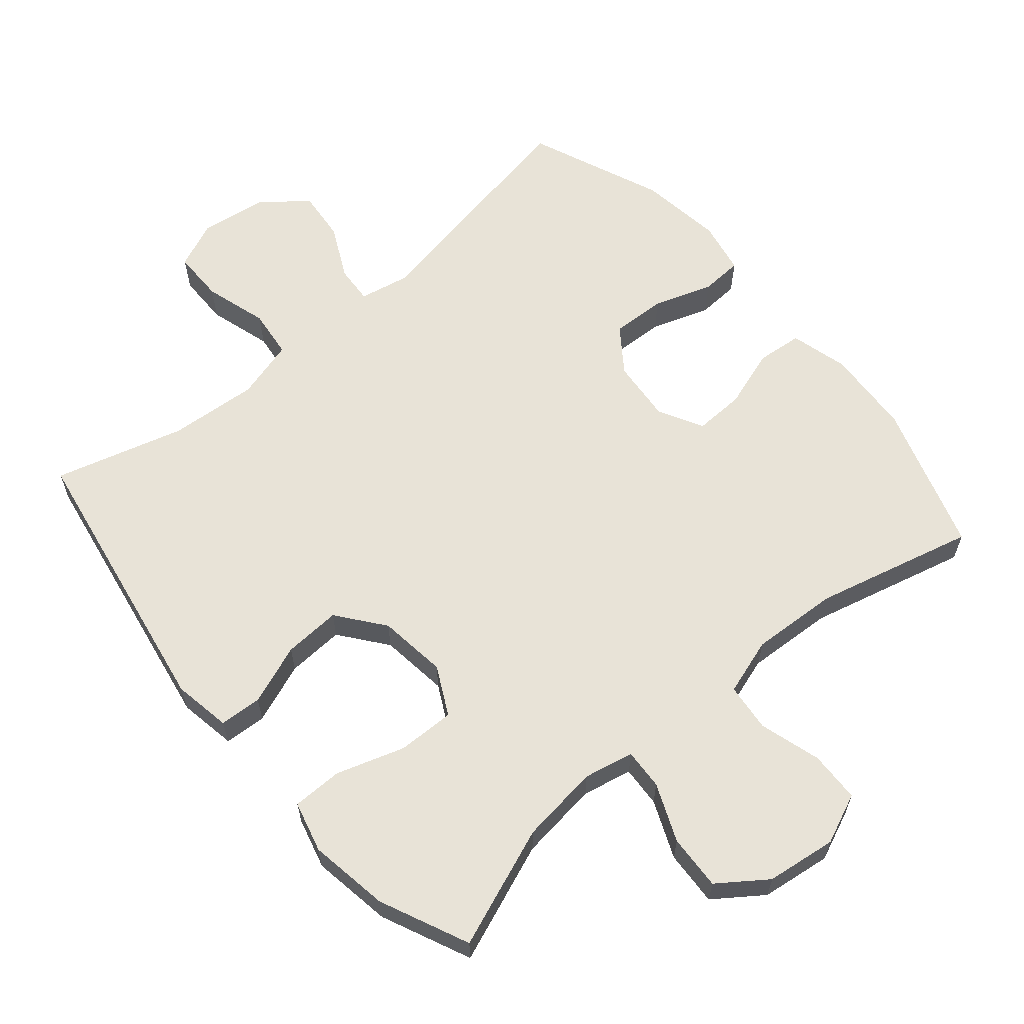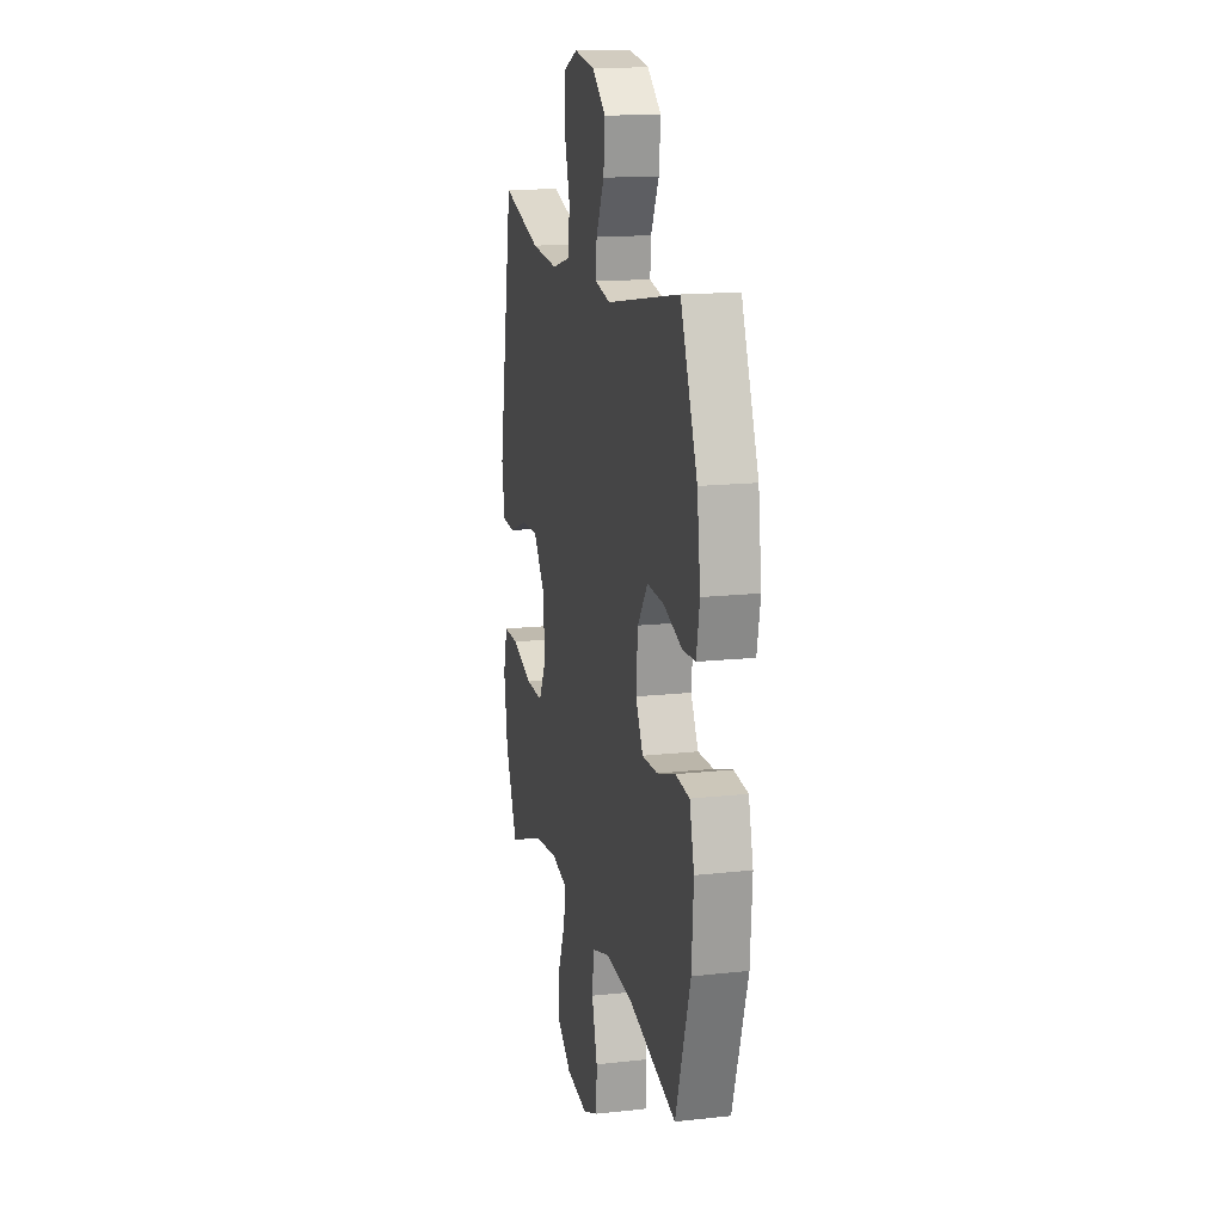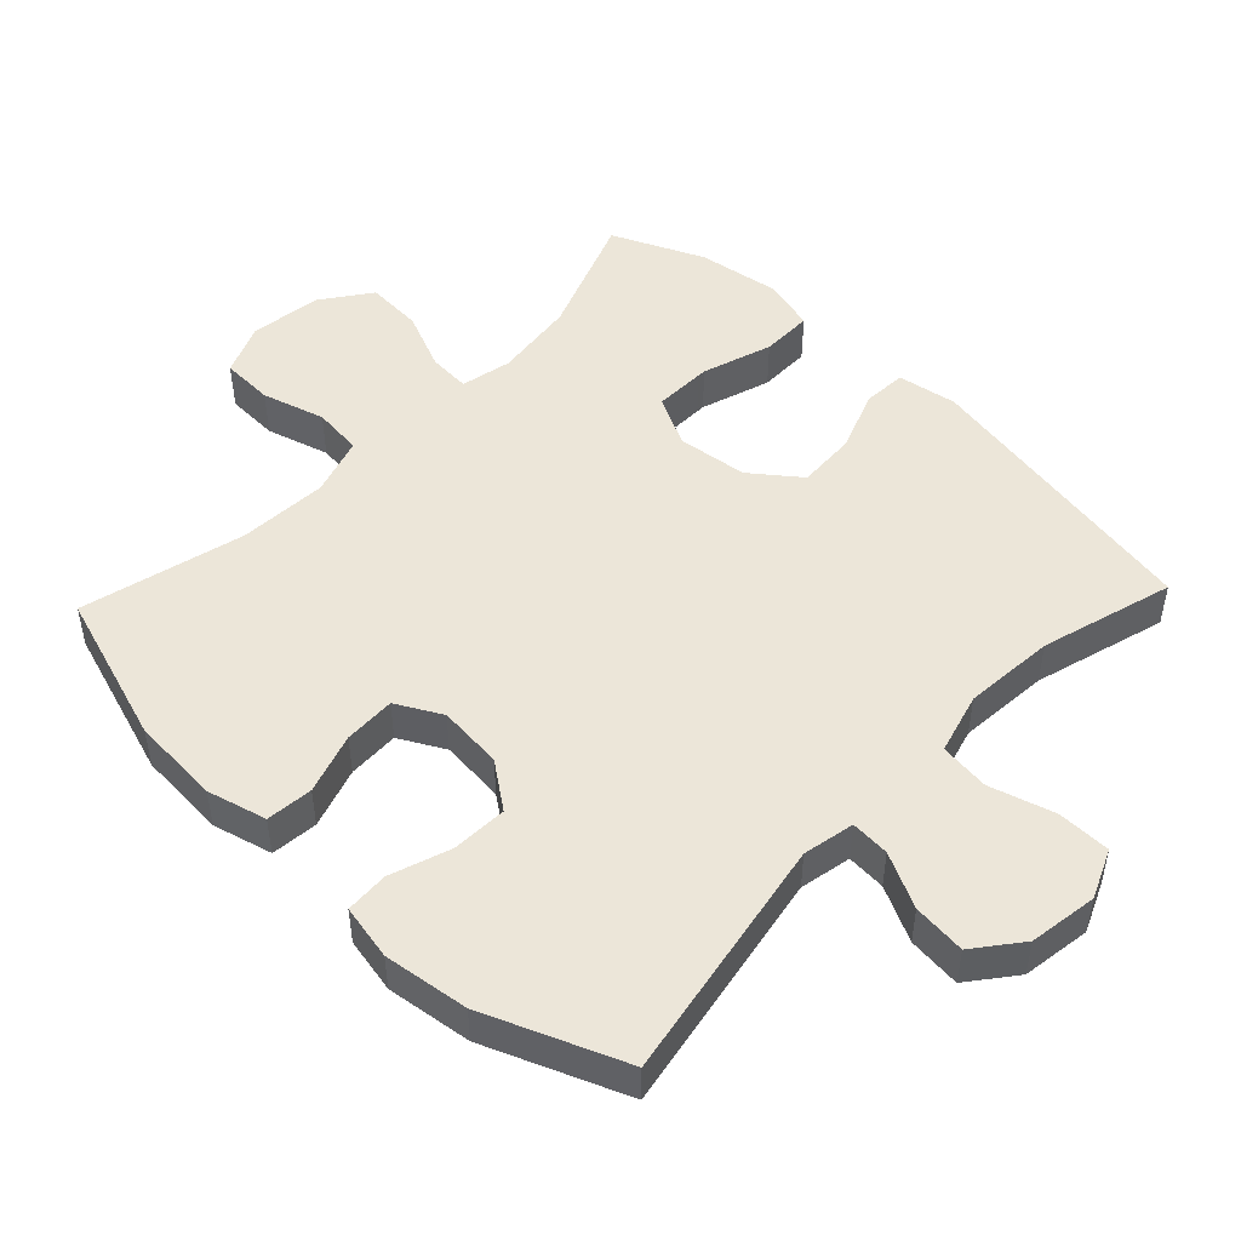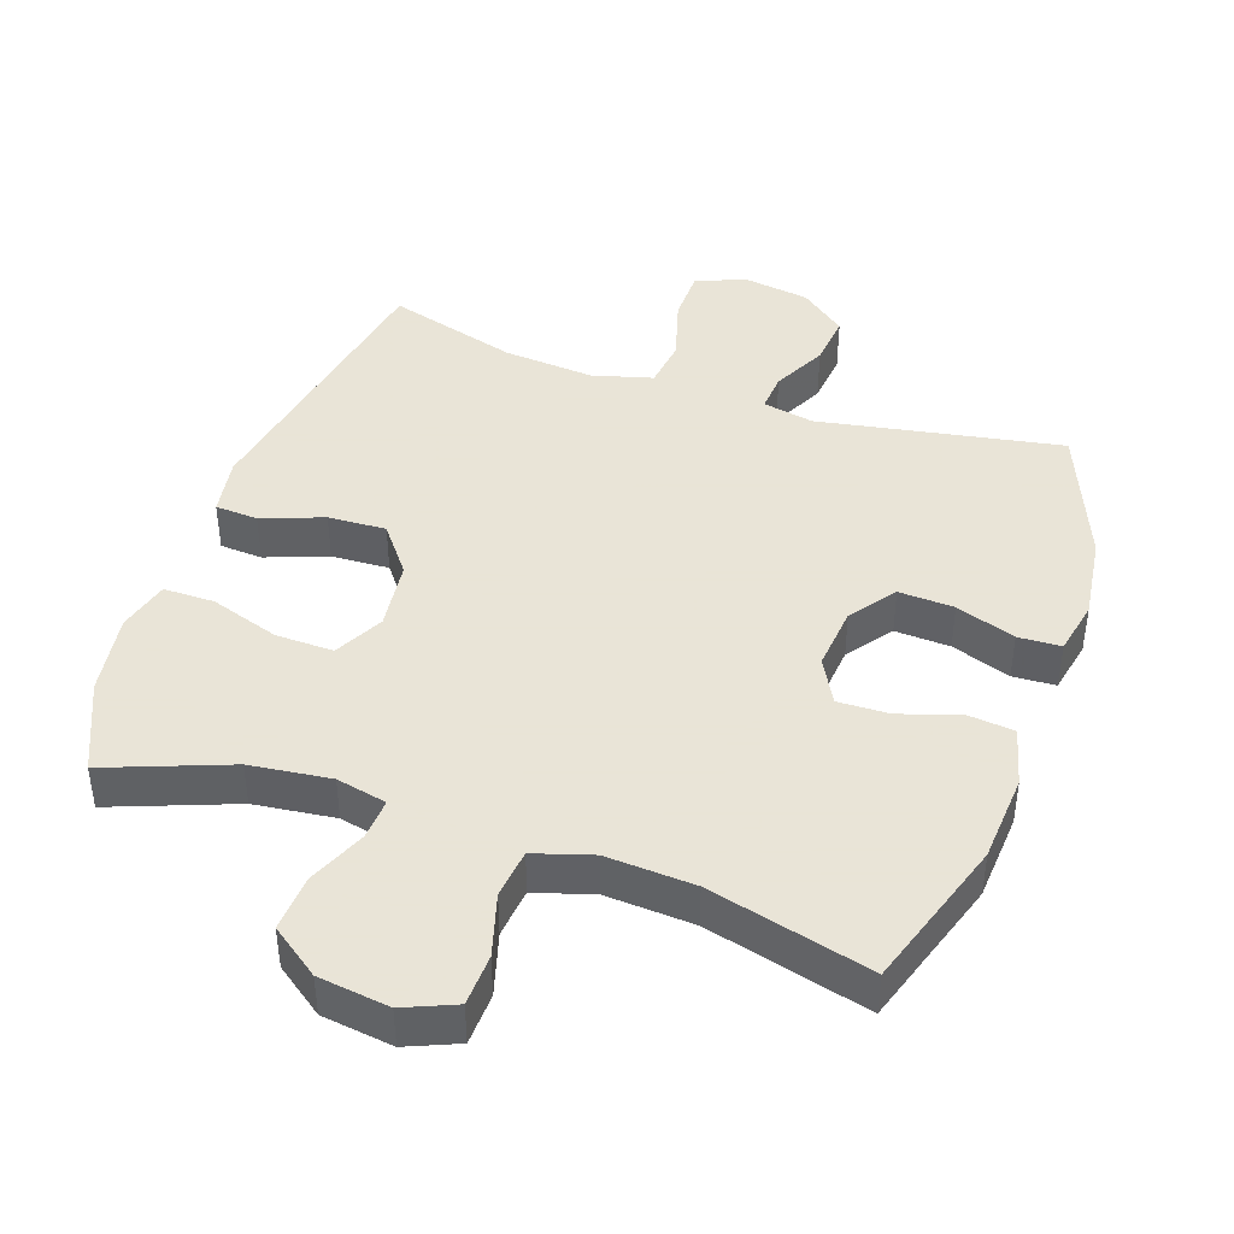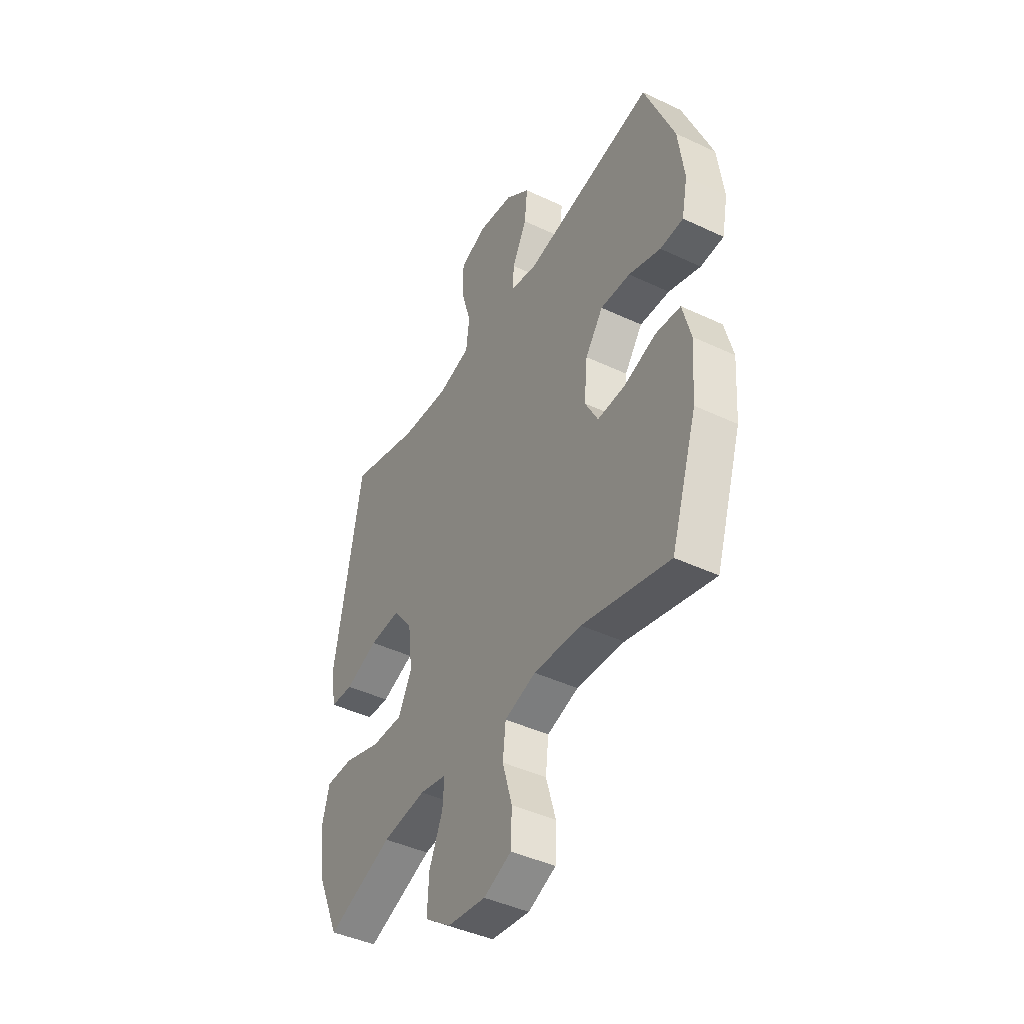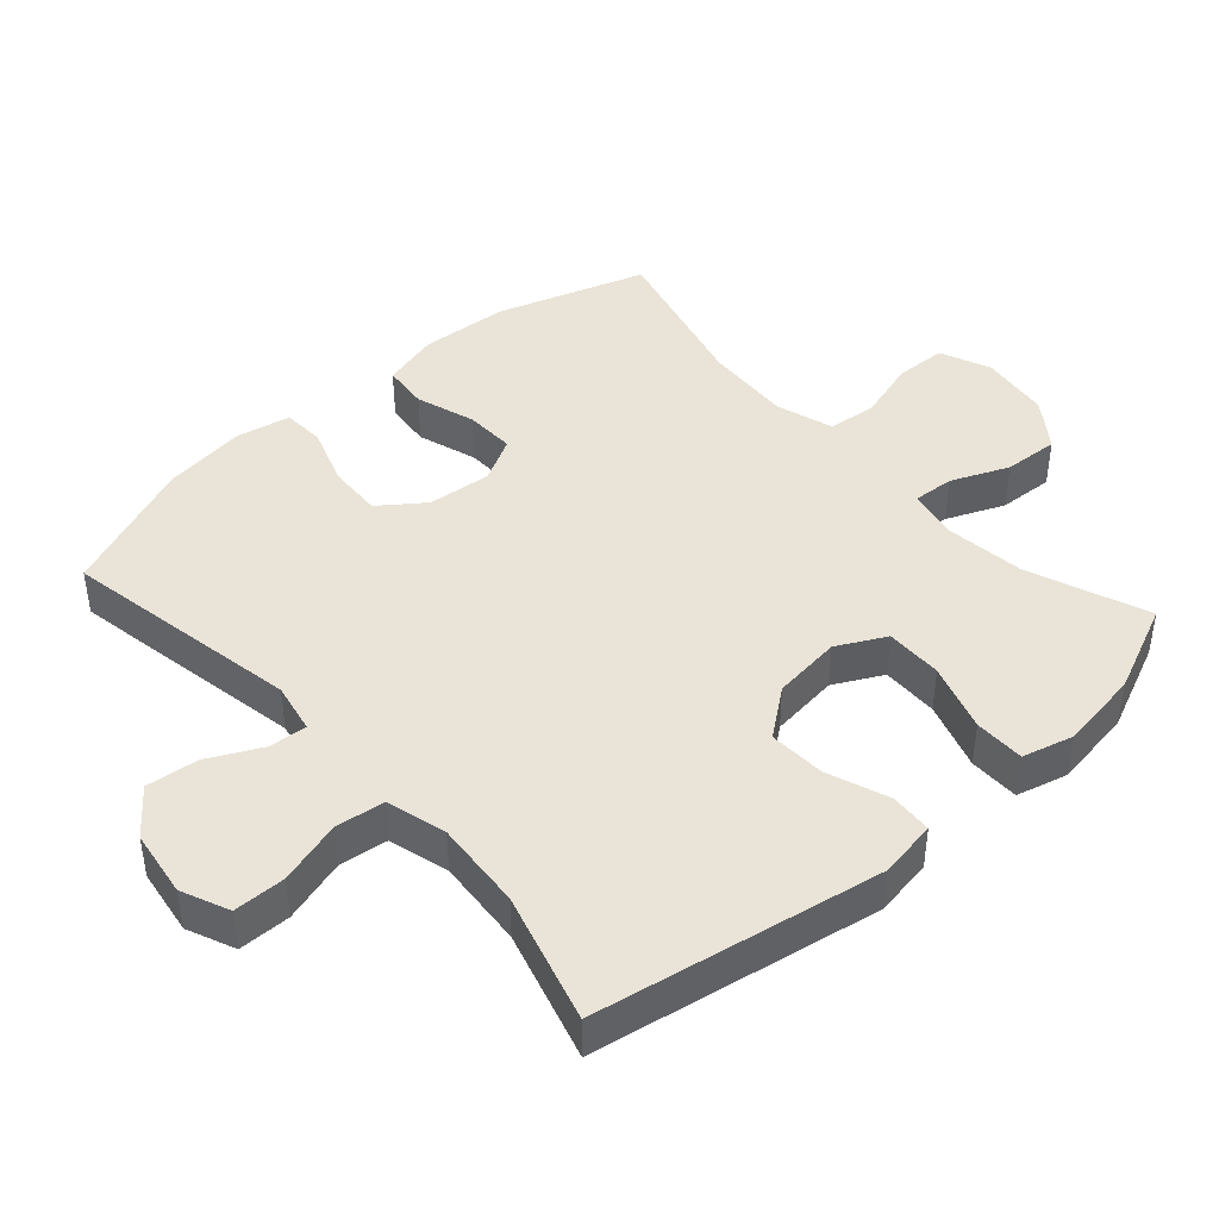
<metadata>
{"format":"obj","ext":"obj","renderer":"f3d","projection":"perspective","resolution":1024,"background":"white","views":[{"elev":61.8,"azim":139.4,"up":"+Y"},{"elev":15.5,"azim":-103.0,"up":"+Z"},{"elev":49.1,"azim":-46.5,"up":"+Y"},{"elev":42.8,"azim":-161.0,"up":"+Y"},{"elev":-43.4,"azim":-119.2,"up":"+Z"},{"elev":43.2,"azim":48.2,"up":"+Y"}]}
</metadata>
<code>
v -0.5 0.07 -0.5
v -0.571 0.07 -0.282
v -0.58 0.07 -0.154
v -0.558 0.07 -0.069
v -0.491 0.07 -0.062
v -0.404 0.07 -0.09
v -0.33 0.07 -0.092
v -0.295 0.07 -0.027
v -0.304 0.07 0.066
v -0.352 0.07 0.131
v -0.432 0.07 0.127
v -0.518 0.07 0.097
v -0.58 0.07 0.1
v -0.596 0.07 0.179
v -0.58 0.07 0.301
v -0.5 0.07 0.5
v -0.149 0.07 0.437
v -0.075 0.07 0.452
v -0.079 0.07 0.508
v -0.118 0.07 0.586
v -0.126 0.07 0.662
v -0.06 0.07 0.714
v 0.038 0.07 0.729
v 0.108 0.07 0.699
v 0.109 0.07 0.623
v 0.082 0.07 0.53
v 0.091 0.07 0.458
v 0.179 0.07 0.434
v 0.31 0.07 0.445
v 0.5 0.07 0.5
v 0.575 0.07 0.082
v 0.561 0.07 -0.003
v 0.499 0.07 -0.007
v 0.41 0.07 0.026
v 0.326 0.07 0.03
v 0.273 0.07 -0.039
v 0.261 0.07 -0.14
v 0.298 0.07 -0.211
v 0.382 0.07 -0.209
v 0.482 0.07 -0.176
v 0.556 0.07 -0.176
v 0.576 0.07 -0.251
v 0.558 0.07 -0.369
v 0.5 0.07 -0.5
v 0.323 0.07 -0.433
v 0.206 0.07 -0.419
v 0.133 0.07 -0.435
v 0.137 0.07 -0.495
v 0.173 0.07 -0.579
v 0.178 0.07 -0.66
v 0.108 0.07 -0.711
v 0.005 0.07 -0.725
v -0.069 0.07 -0.694
v -0.072 0.07 -0.619
v -0.046 0.07 -0.529
v -0.054 0.07 -0.458
v -0.138 0.07 -0.432
v -0.266 0.07 -0.44
v -0.5 0 -0.5
v -0.571 0 -0.282
v -0.58 0 -0.154
v -0.558 0 -0.069
v -0.491 0 -0.062
v -0.404 0 -0.09
v -0.33 0 -0.092
v -0.295 0 -0.027
v -0.304 0 0.066
v -0.352 0 0.131
v -0.432 0 0.127
v -0.518 0 0.097
v -0.58 0 0.1
v -0.596 0 0.179
v -0.58 0 0.301
v -0.5 0 0.5
v -0.149 0 0.437
v -0.075 0 0.452
v -0.079 0 0.508
v -0.118 0 0.586
v -0.126 0 0.662
v -0.06 0 0.714
v 0.038 0 0.729
v 0.108 0 0.699
v 0.109 0 0.623
v 0.082 0 0.53
v 0.091 0 0.458
v 0.179 0 0.434
v 0.31 0 0.445
v 0.5 0 0.5
v 0.575 0 0.082
v 0.561 0 -0.003
v 0.499 0 -0.007
v 0.41 0 0.026
v 0.326 0 0.03
v 0.273 0 -0.039
v 0.261 0 -0.14
v 0.298 0 -0.211
v 0.382 0 -0.209
v 0.482 0 -0.176
v 0.556 0 -0.176
v 0.576 0 -0.251
v 0.558 0 -0.369
v 0.5 0 -0.5
v 0.323 0 -0.433
v 0.206 0 -0.419
v 0.133 0 -0.435
v 0.137 0 -0.495
v 0.173 0 -0.579
v 0.178 0 -0.66
v 0.108 0 -0.711
v 0.005 0 -0.725
v -0.069 0 -0.694
v -0.072 0 -0.619
v -0.046 0 -0.529
v -0.054 0 -0.458
v -0.138 0 -0.432
v -0.266 0 -0.44
f 52 53 54 55
f 52 55 56
f 51 52 56
f 48 49 50 51
f 47 48 51 56
f 46 47 56 57
f 42 43 44 45
f 42 45 46
f 39 40 41 42
f 38 39 42 46
f 37 38 46 57
f 31 32 33 34
f 29 30 31 34
f 28 29 34 35
f 27 28 35 36
f 23 24 25 26
f 23 26 27
f 22 23 27
f 19 20 21 22
f 18 19 22 27
f 17 18 27 36
f 11 12 13 14
f 10 11 14 15
f 3 4 5 6
f 3 6 7
f 58 1 2 3
f 58 3 7
f 57 58 7 8
f 37 57 8 9
f 36 37 9 10
f 16 17 36
f 10 15 16 36
f 113 112 111 110
f 114 113 110
f 114 110 109
f 109 108 107 106
f 114 109 106 105
f 115 114 105 104
f 103 102 101 100
f 104 103 100
f 100 99 98 97
f 104 100 97 96
f 115 104 96 95
f 92 91 90 89
f 92 89 88 87
f 93 92 87 86
f 94 93 86 85
f 84 83 82 81
f 85 84 81
f 85 81 80
f 80 79 78 77
f 85 80 77 76
f 94 85 76 75
f 72 71 70 69
f 73 72 69 68
f 64 63 62 61
f 65 64 61
f 61 60 59 116
f 65 61 116
f 66 65 116 115
f 67 66 115 95
f 68 67 95 94
f 94 75 74
f 94 74 73 68
f 1 59 60 2
f 2 60 61 3
f 3 61 62 4
f 4 62 63 5
f 5 63 64 6
f 6 64 65 7
f 7 65 66 8
f 8 66 67 9
f 9 67 68 10
f 10 68 69 11
f 11 69 70 12
f 12 70 71 13
f 13 71 72 14
f 14 72 73 15
f 15 73 74 16
f 16 74 75 17
f 17 75 76 18
f 18 76 77 19
f 19 77 78 20
f 20 78 79 21
f 21 79 80 22
f 22 80 81 23
f 23 81 82 24
f 24 82 83 25
f 25 83 84 26
f 26 84 85 27
f 27 85 86 28
f 28 86 87 29
f 29 87 88 30
f 30 88 89 31
f 31 89 90 32
f 32 90 91 33
f 33 91 92 34
f 34 92 93 35
f 35 93 94 36
f 36 94 95 37
f 37 95 96 38
f 38 96 97 39
f 39 97 98 40
f 40 98 99 41
f 41 99 100 42
f 42 100 101 43
f 43 101 102 44
f 44 102 103 45
f 45 103 104 46
f 46 104 105 47
f 47 105 106 48
f 48 106 107 49
f 49 107 108 50
f 50 108 109 51
f 51 109 110 52
f 52 110 111 53
f 53 111 112 54
f 54 112 113 55
f 55 113 114 56
f 56 114 115 57
f 57 115 116 58
f 58 116 59 1

</code>
